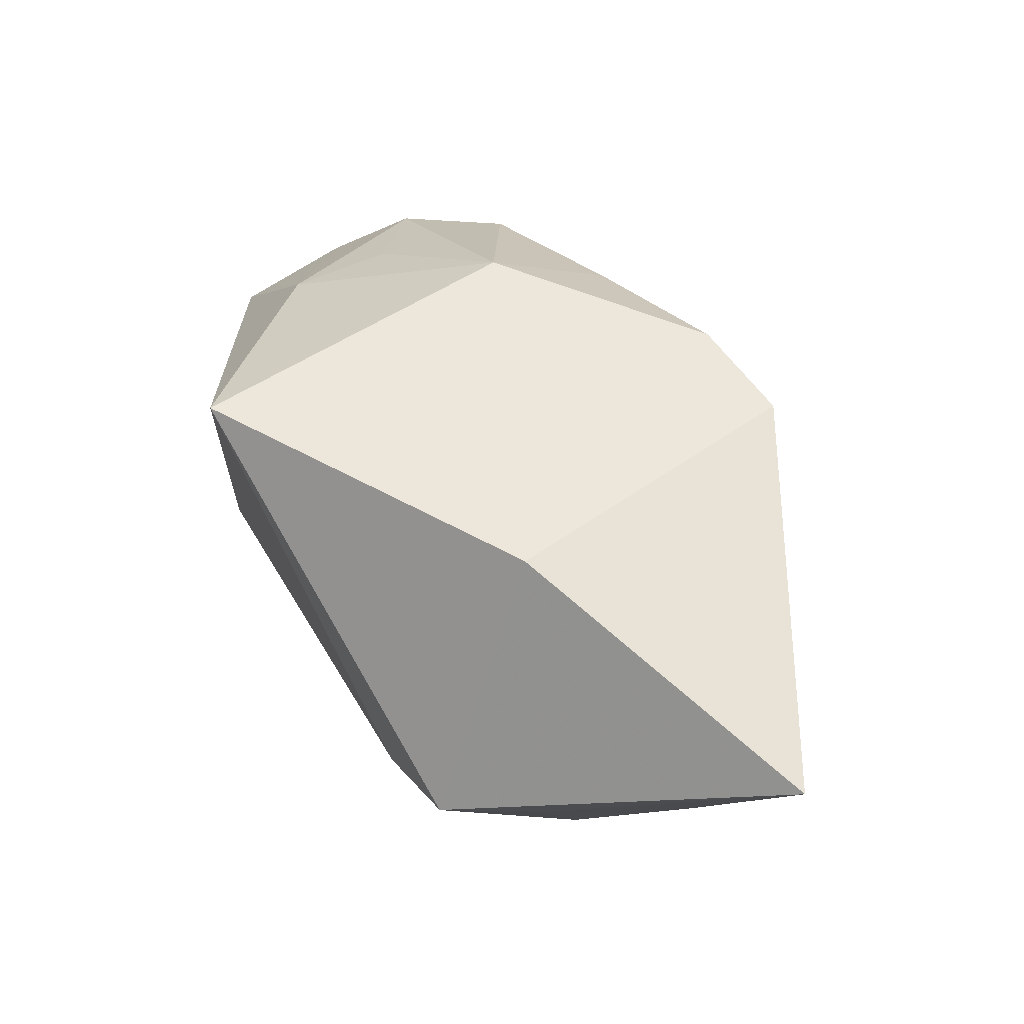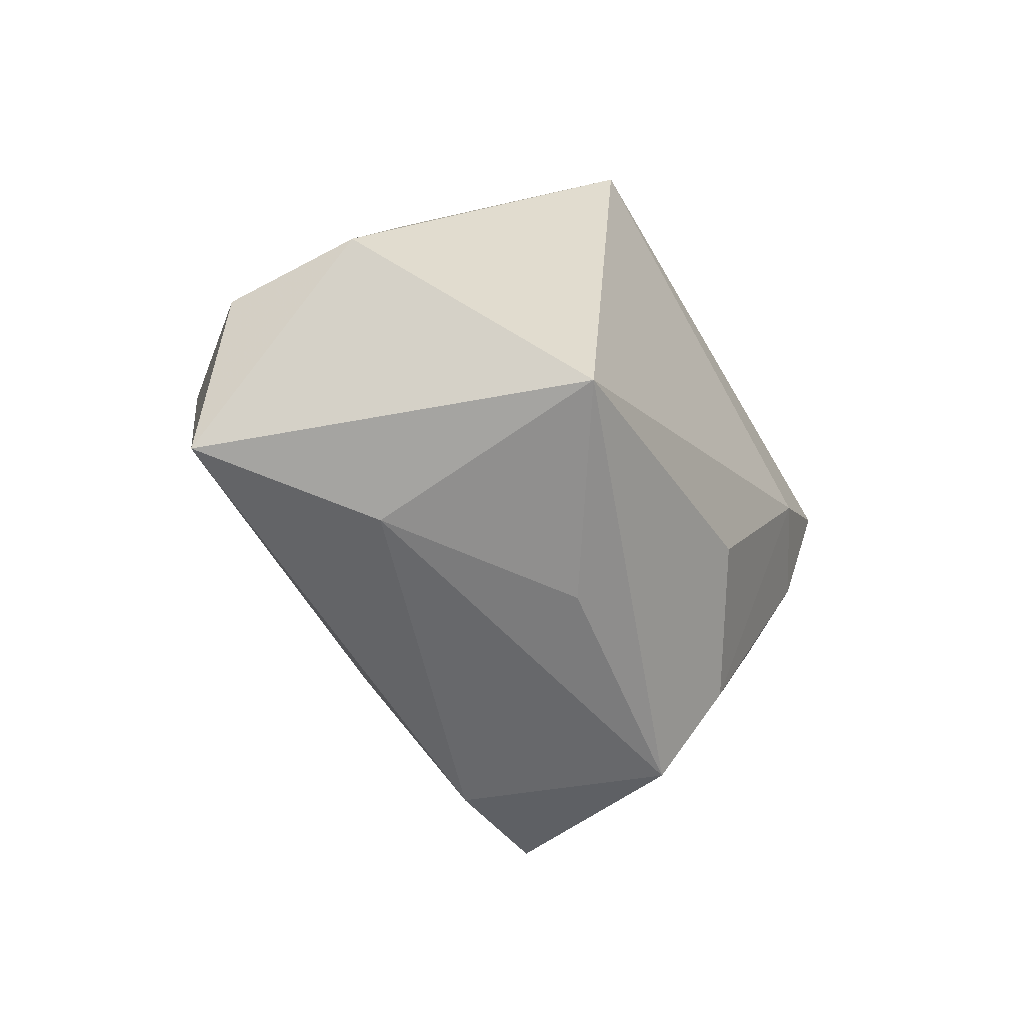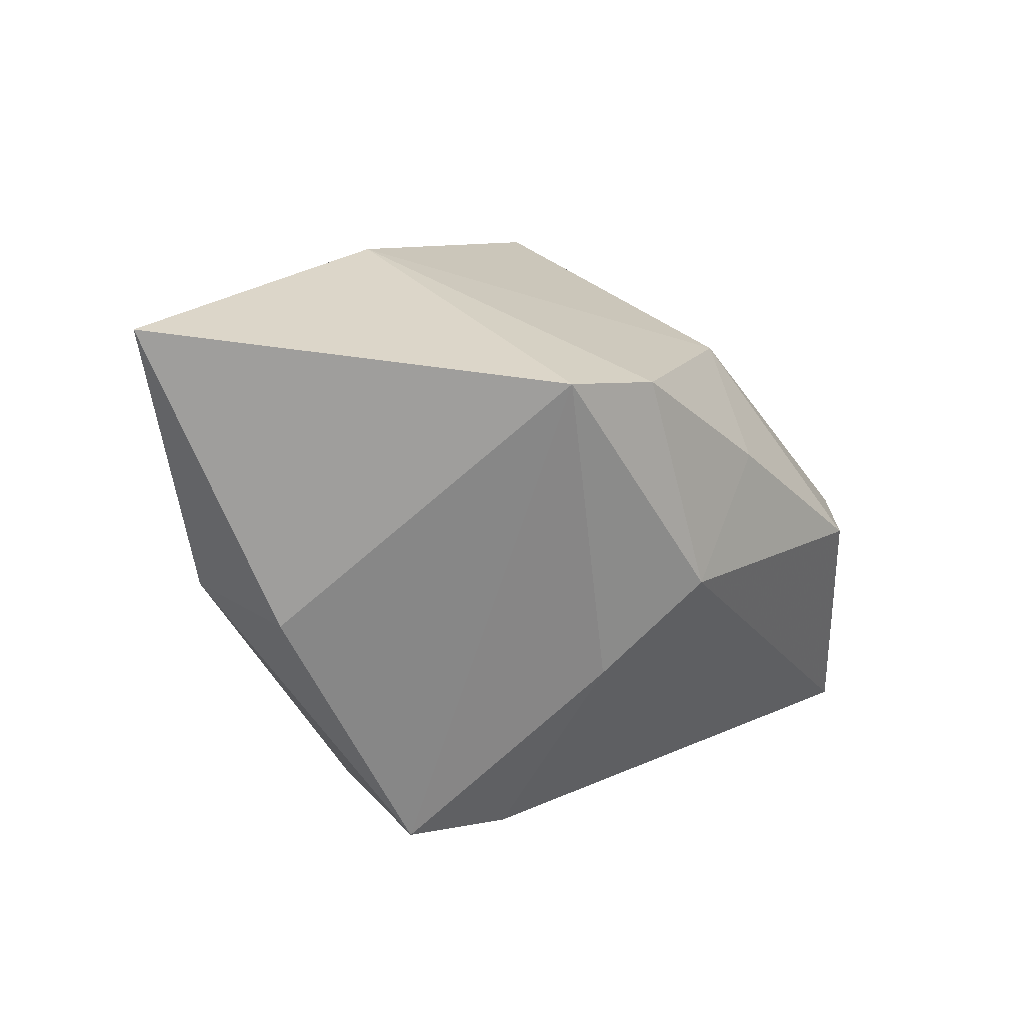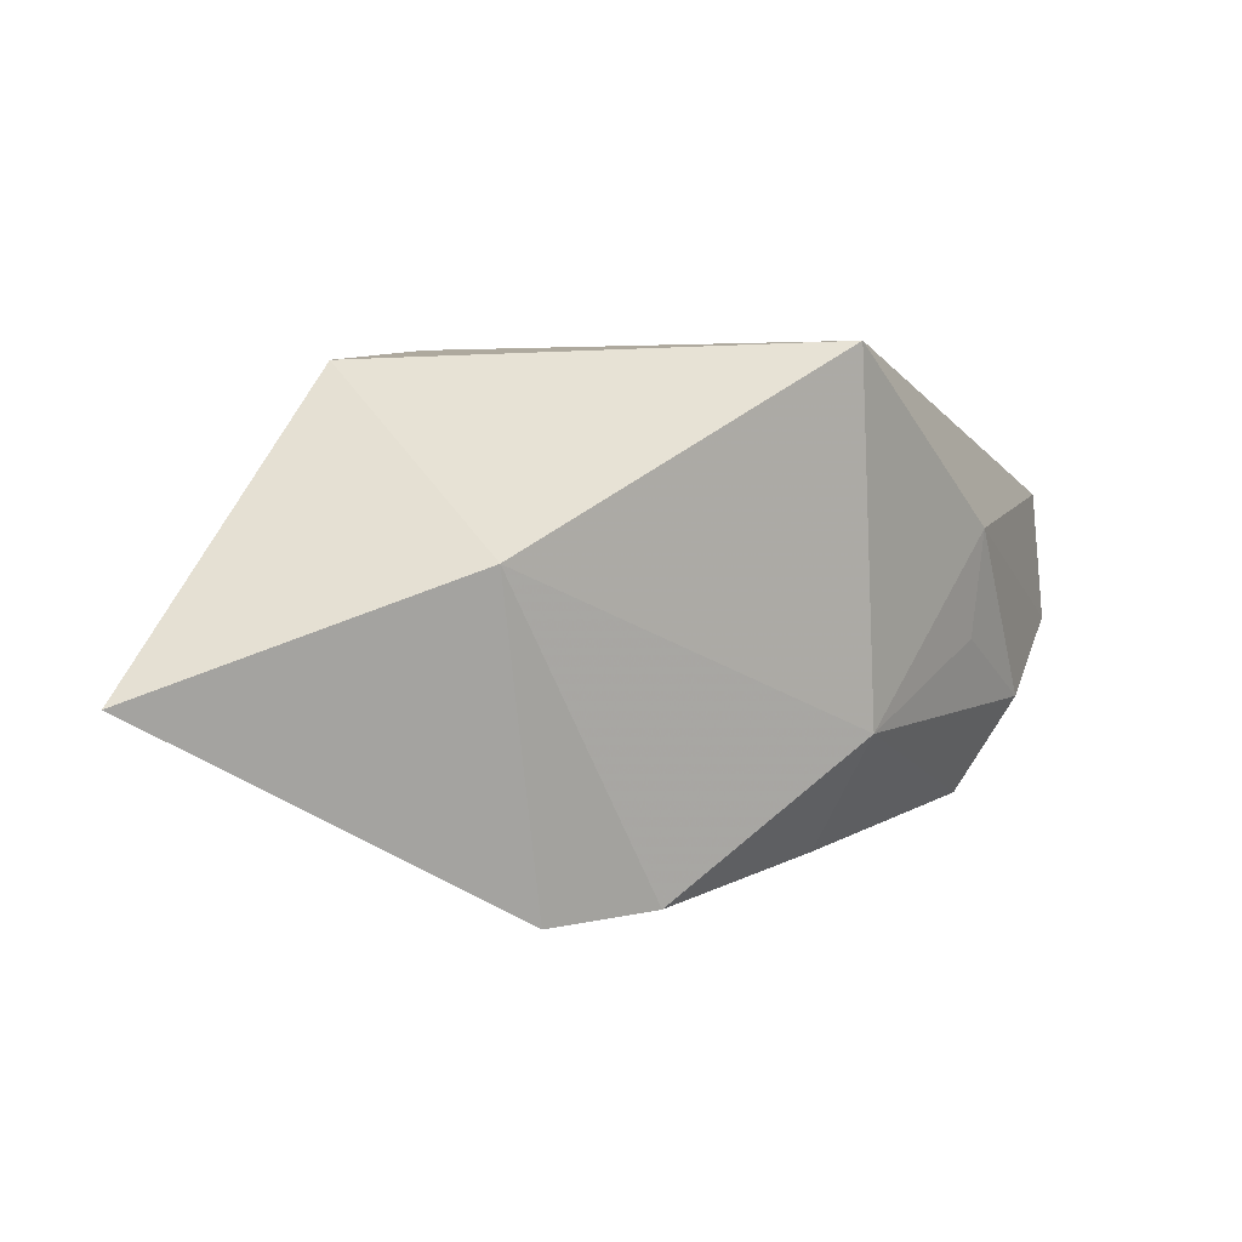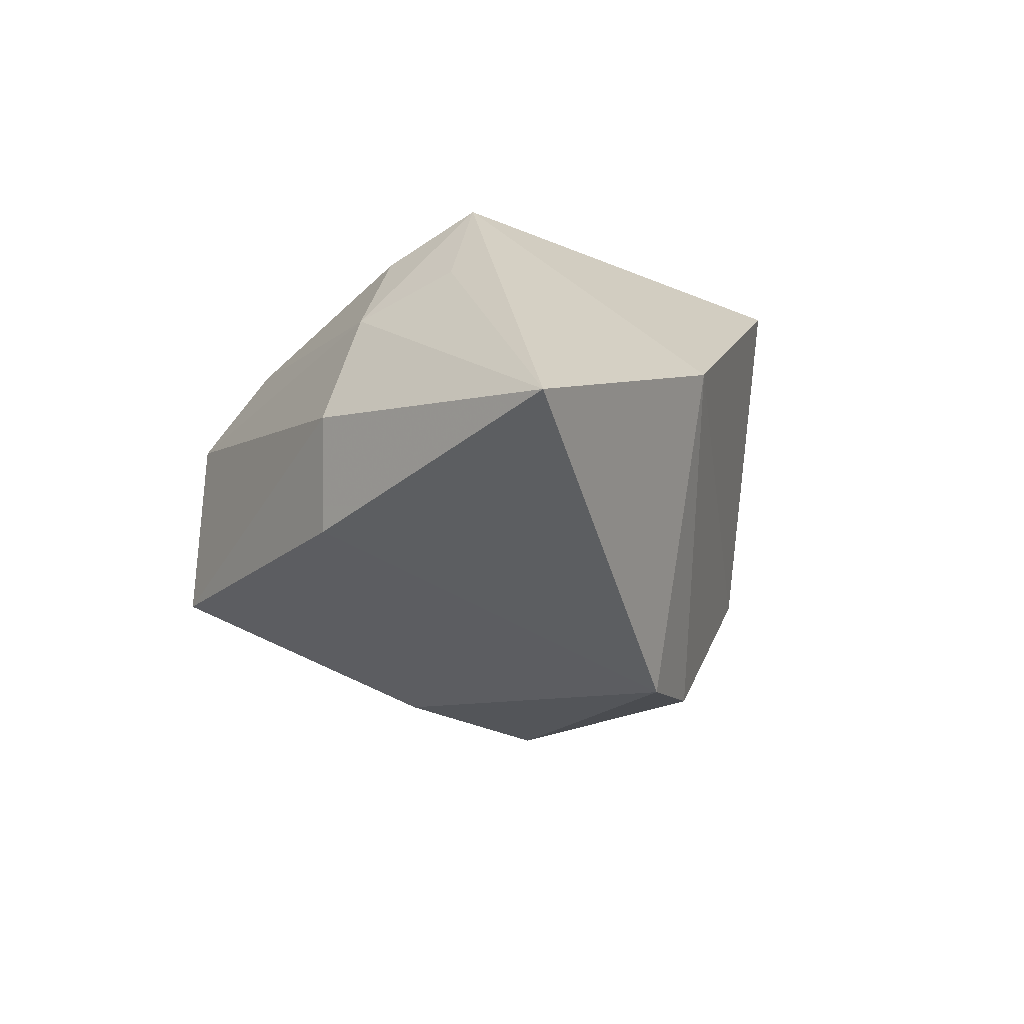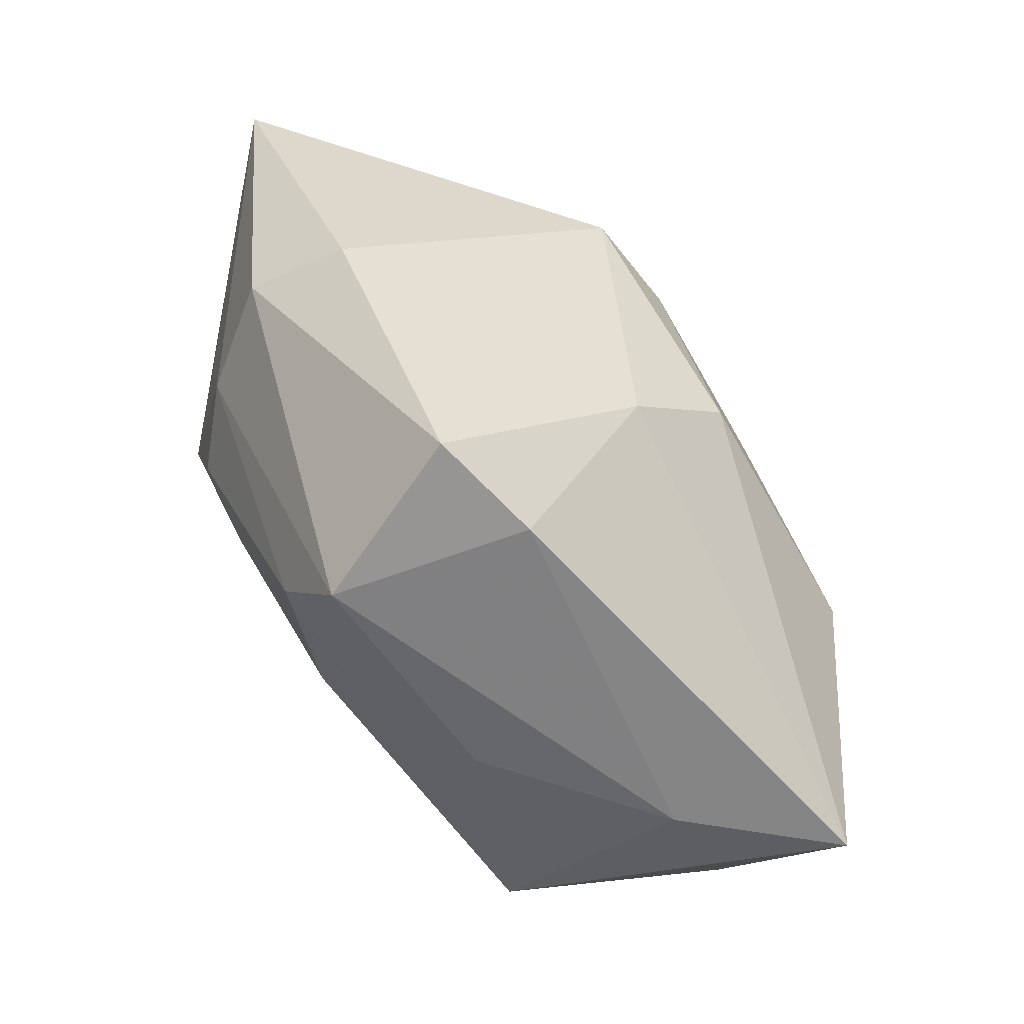
<metadata>
{"format":"obj","ext":"obj","renderer":"f3d","projection":"perspective","resolution":1024,"background":"white","views":[{"elev":71.0,"azim":60.5,"up":"+Y"},{"elev":-52.1,"azim":-56.1,"up":"+Y"},{"elev":19.3,"azim":146.2,"up":"+Y"},{"elev":3.3,"azim":172.3,"up":"+Z"},{"elev":-17.0,"azim":118.9,"up":"+Z"},{"elev":-60.4,"azim":136.1,"up":"+Y"}]}
</metadata>
<code>
v -0.04215 -0.01392 -0.002287
v 0.01829 0.003637 0.02203
v 0.03144 0.01155 0.01245
v -0.03016 0.007746 0.006769
v -0.01445 0.009914 -0.02094
v 0.009613 -0.02705 -0.01284
v 0.01005 0.02201 -0.02489
v -0.0303 -0.002291 -0.01761
v 0.01767 -0.02677 0.004724
v 0.01833 -0.01884 0.01156
v 0.0001004 0.02038 -0.02379
v 0.03689 0.001197 -0.002026
v 0.0439 0.02792 -0.006298
v 0.02638 0.01094 0.02082
v -0.04052 -0.01195 0.009544
v -0.02304 -0.02705 0.0007704
v -0.03612 -0.002432 -0.008836
v 0.02687 0.001917 0.01689
v -0.01796 0.01792 -0.009992
v 0.006993 -0.01329 0.0197
v -0.005574 -0.0004381 -0.02495
v -0.02928 0.006887 -0.002913
v 0.0322 0.002051 0.009035
v -0.02139 -0.02071 0.02203
v -0.03793 -0.02633 -0.008428
v -0.01549 0.02364 0.02203
v 0.02069 -0.02543 -0.01303
v 0.004172 -0.008613 -0.02227
v 0.03359 -0.0006151 -0.01184
v 0.01396 0.0295 0.004619
v -0.005 -0.02571 0.009653
f 9 27 12
f 6 27 9
f 26 14 30
f 30 14 13
f 21 25 8
f 13 12 29
f 29 12 27
f 16 24 25
f 16 6 9
f 25 6 16
f 2 14 26
f 26 24 2
f 24 20 2
f 14 2 18
f 23 12 13
f 14 18 23
f 9 12 23
f 7 30 13
f 11 30 7
f 13 29 7
f 21 11 7
f 7 29 27
f 15 24 26
f 25 24 15
f 5 11 21
f 21 8 5
f 9 24 31
f 31 16 9
f 24 16 31
f 10 2 20
f 10 18 2
f 10 24 9
f 10 20 24
f 9 23 10
f 10 23 18
f 13 14 3
f 3 23 13
f 14 23 3
f 21 7 28
f 28 7 27
f 27 6 28
f 28 25 21
f 28 6 25
f 4 15 26
f 17 4 22
f 19 5 8
f 8 17 19
f 19 17 22
f 11 5 19
f 26 30 19
f 19 30 11
f 19 4 26
f 22 4 19
f 15 4 1
f 4 17 1
f 25 15 1
f 1 8 25
f 1 17 8

</code>
